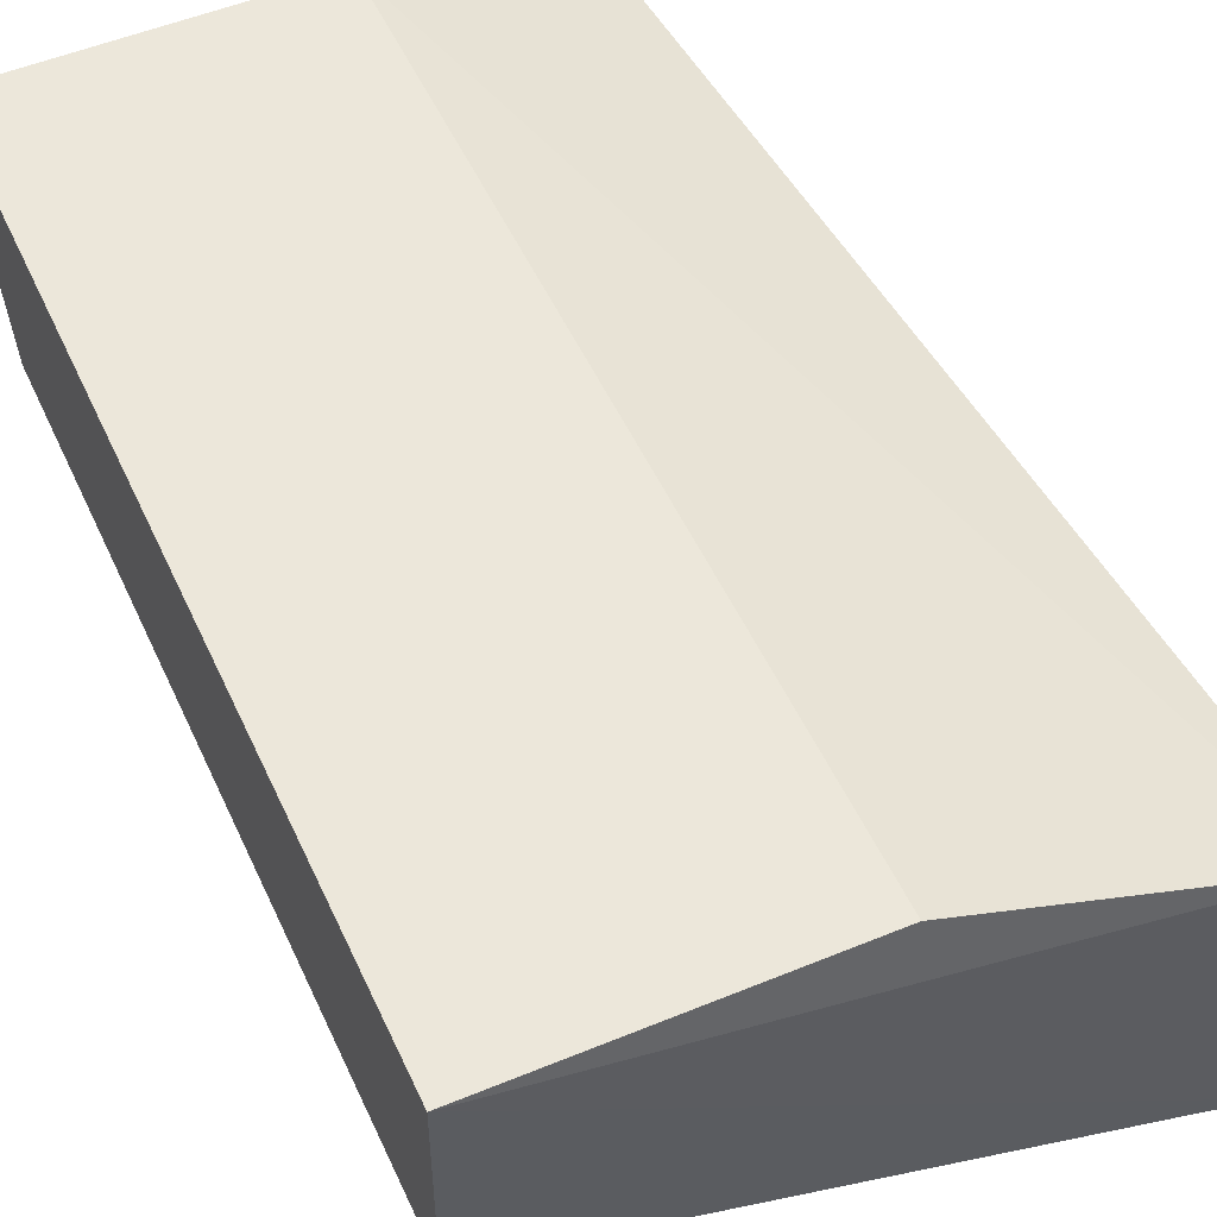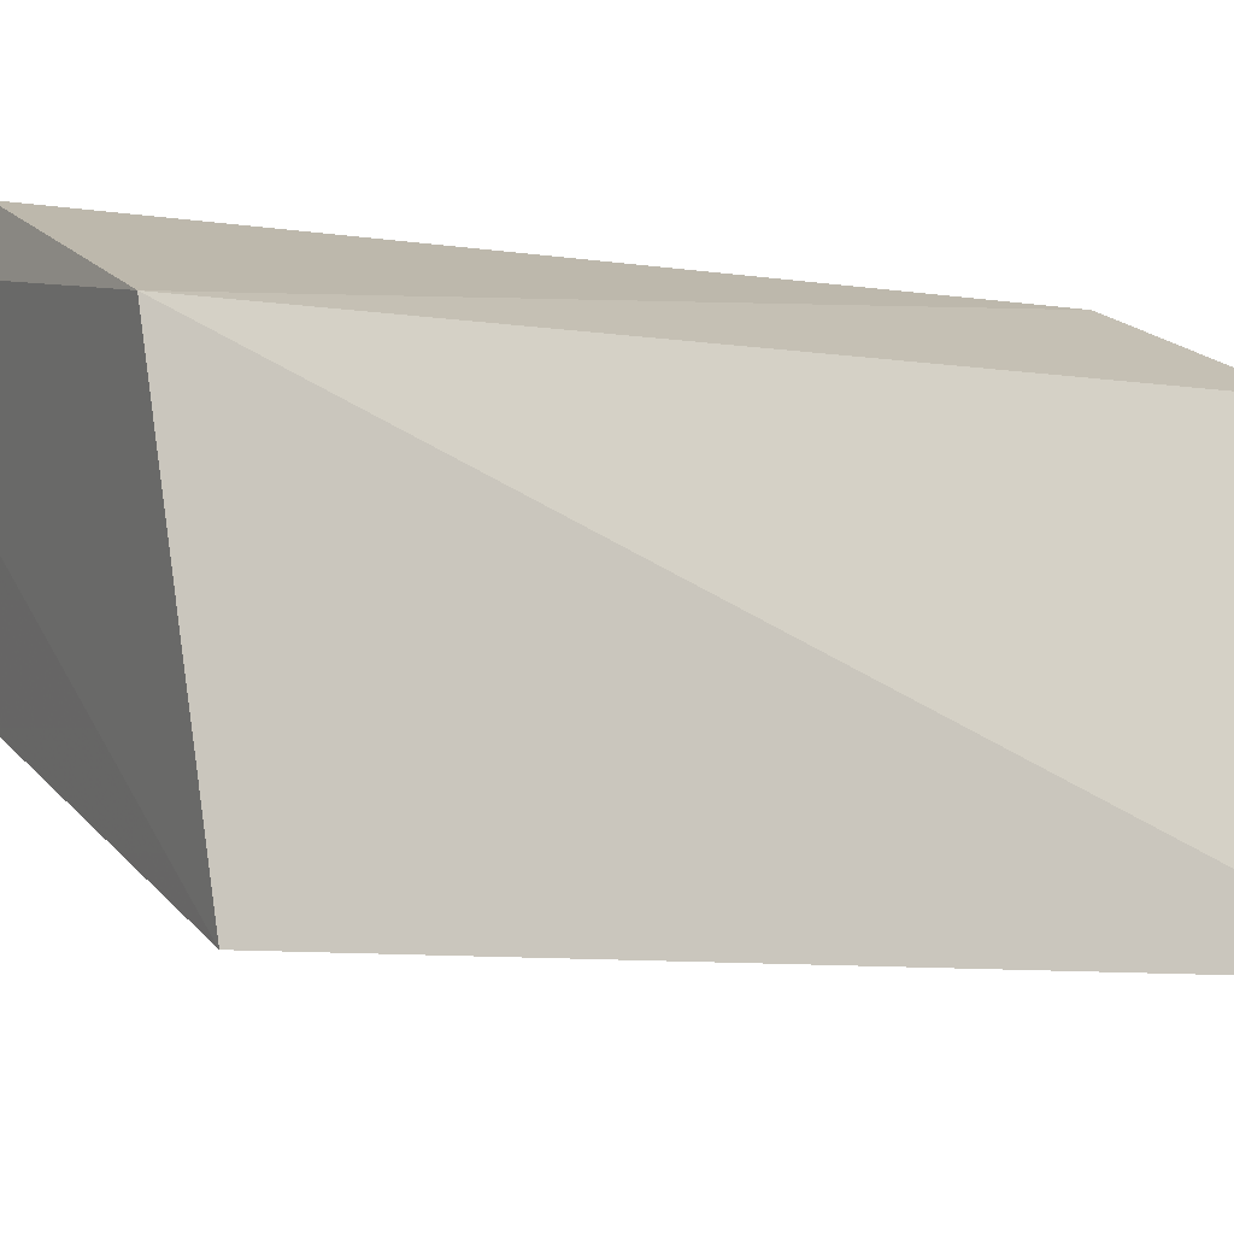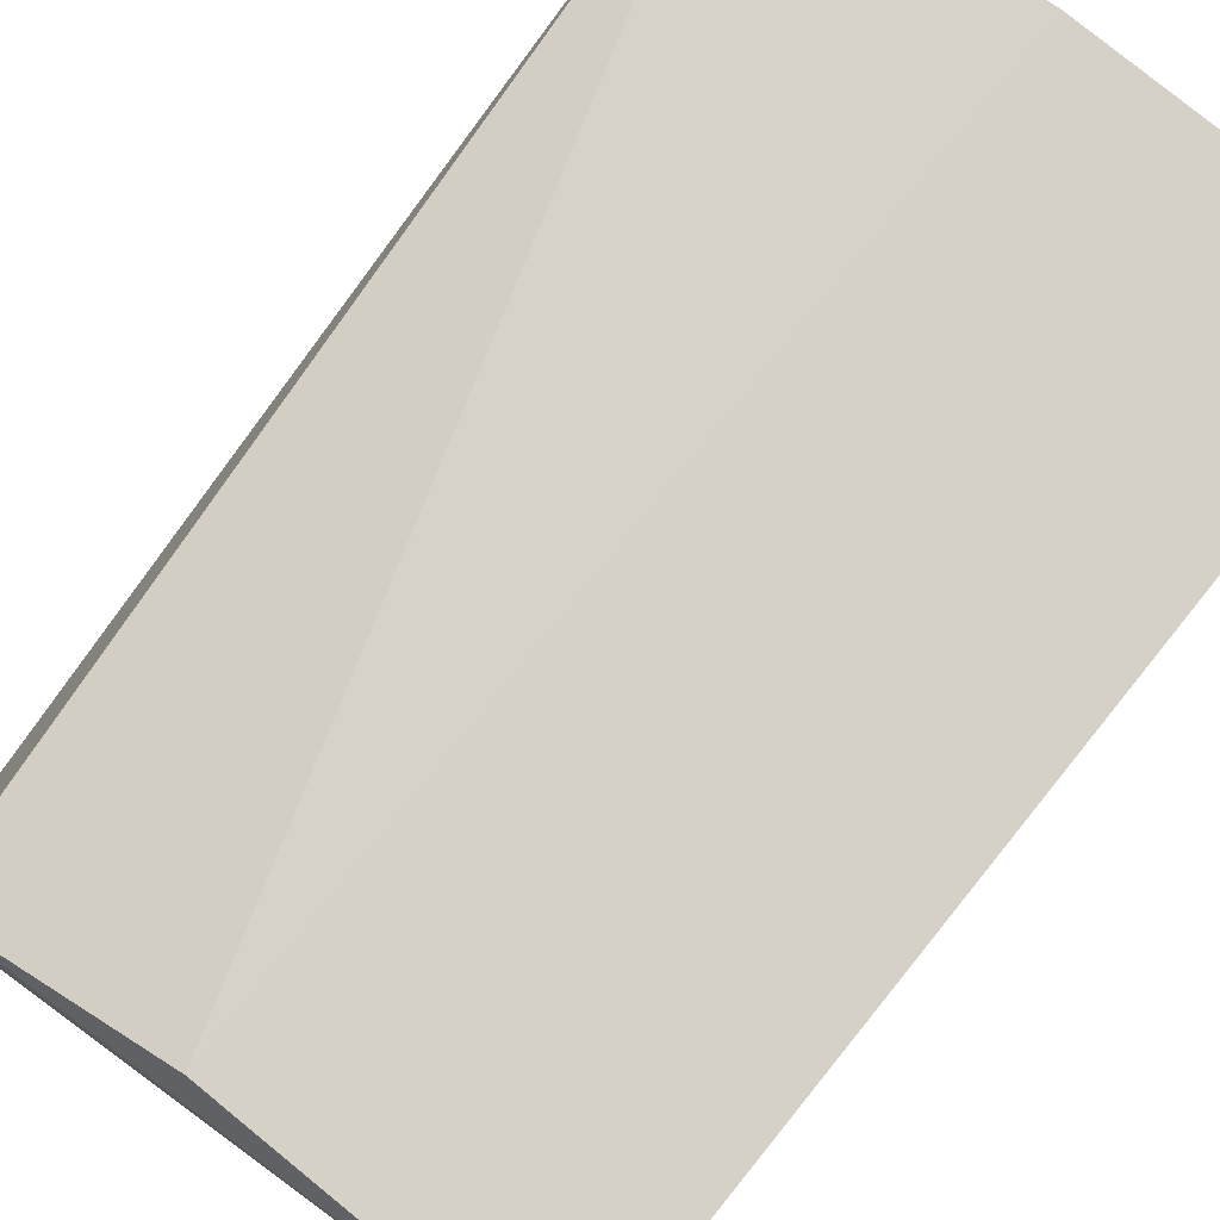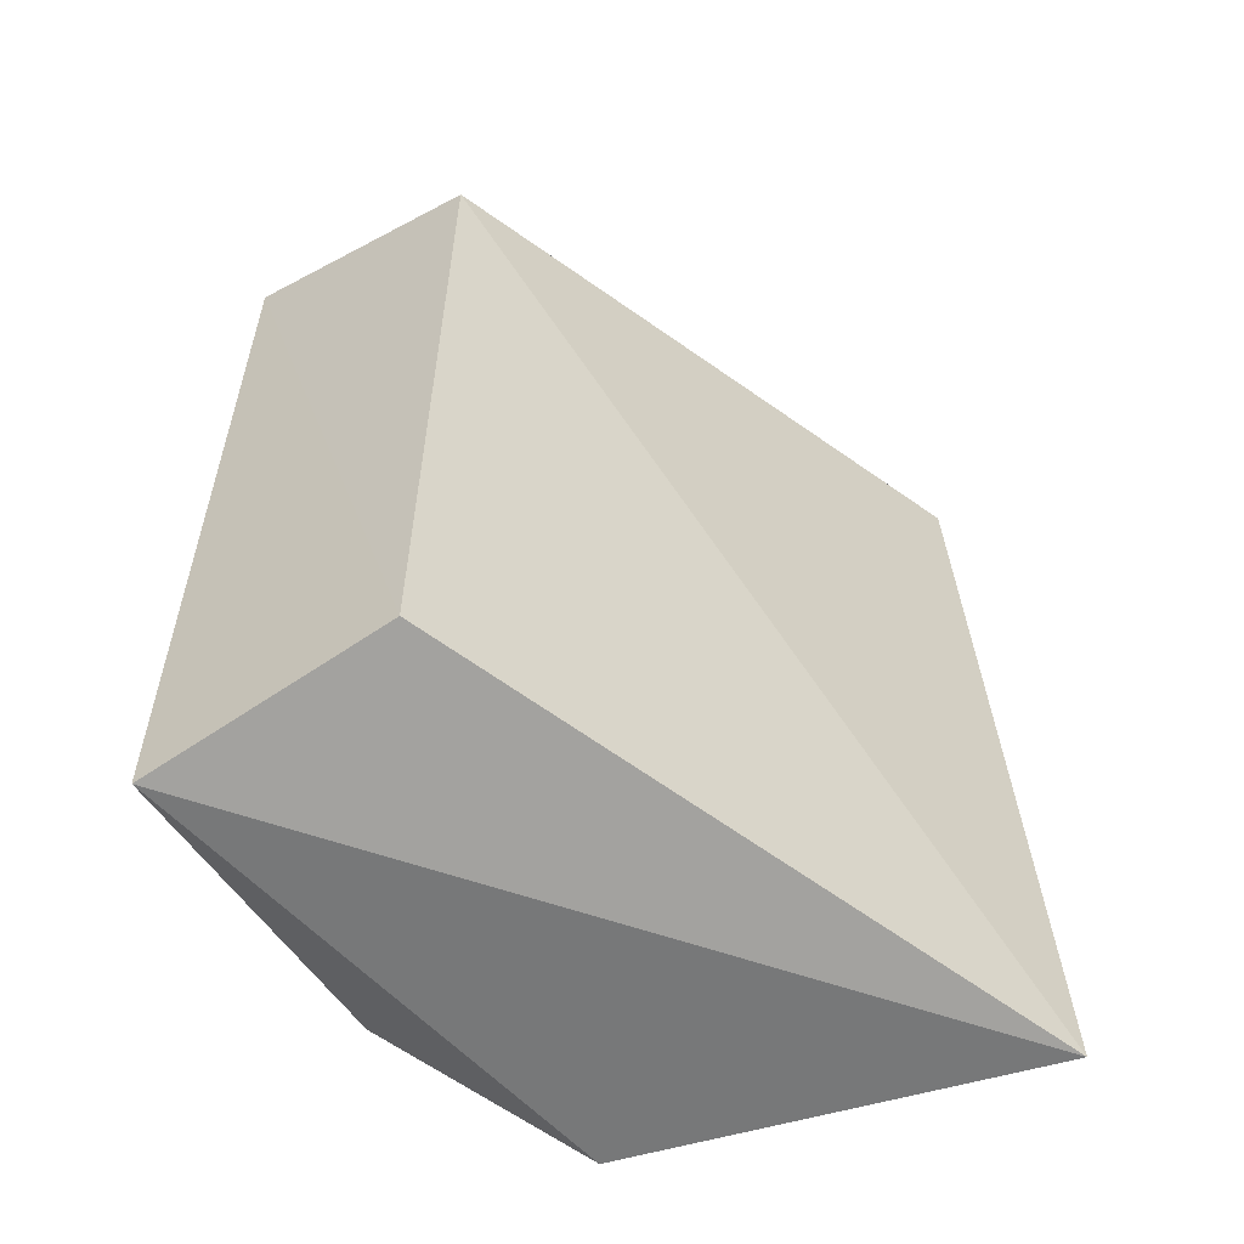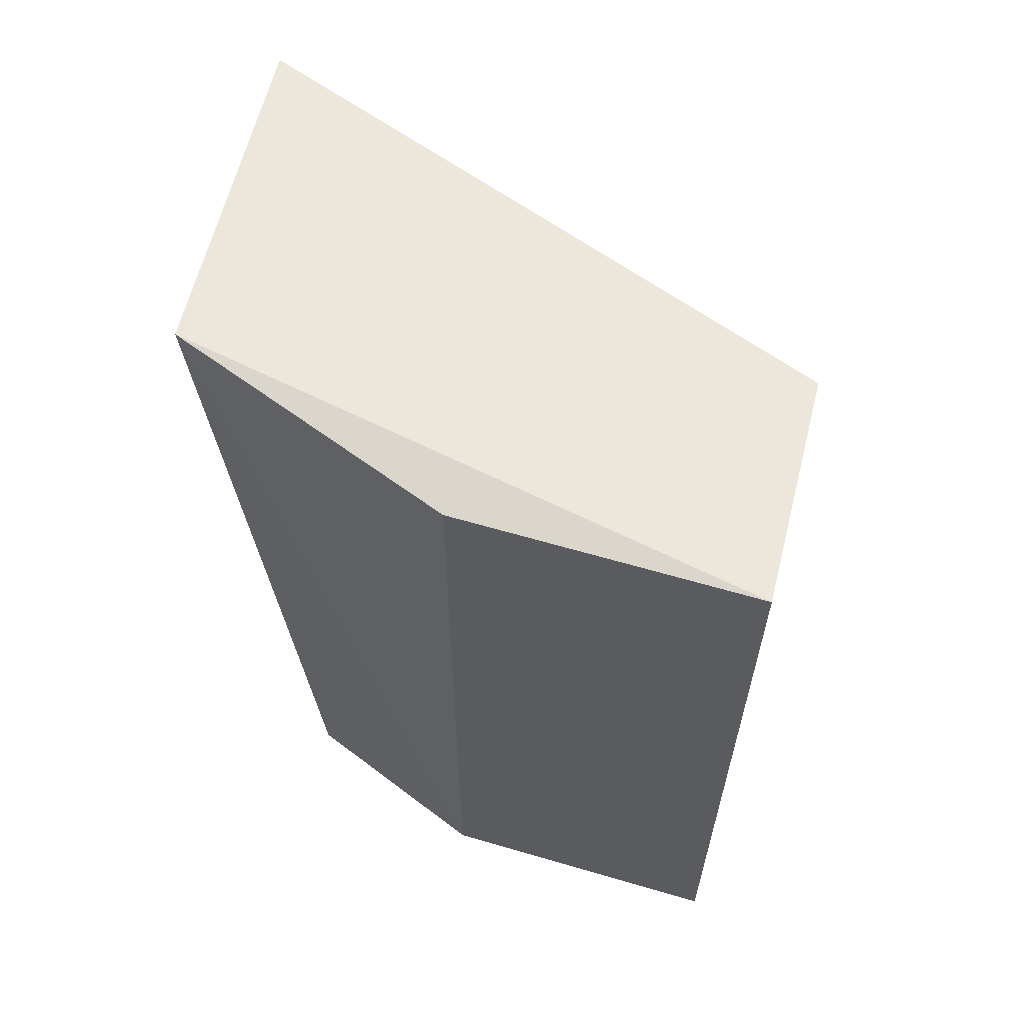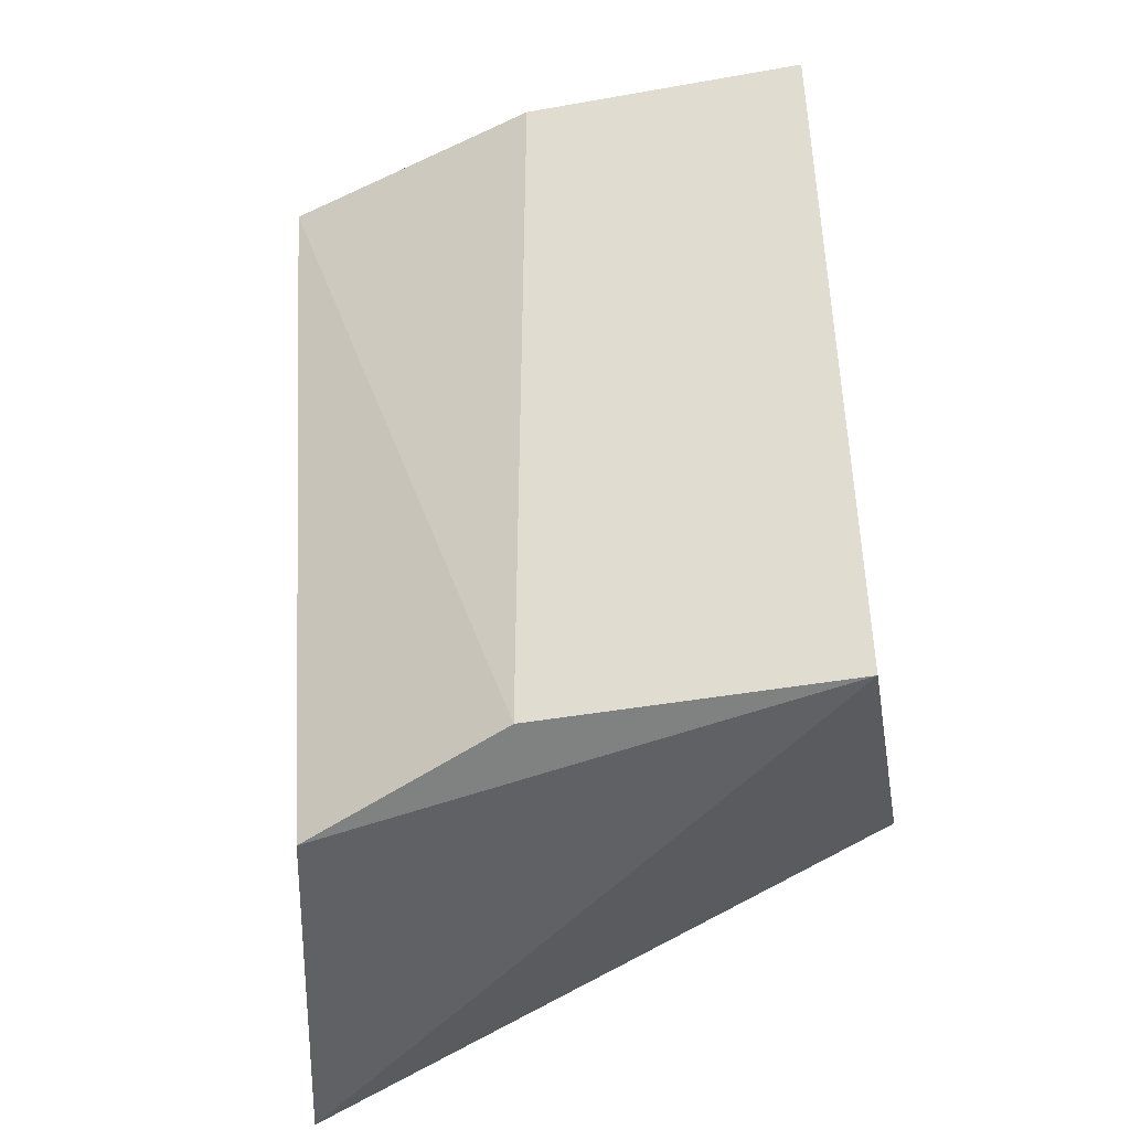
<metadata>
{"format":"obj","ext":"obj","renderer":"f3d","projection":"perspective","resolution":1024,"background":"white","views":[{"elev":52.2,"azim":155.8,"up":"+Z"},{"elev":-3.9,"azim":-120.4,"up":"+Z"},{"elev":79.5,"azim":38.9,"up":"+Z"},{"elev":-57.5,"azim":123.7,"up":"+Y"},{"elev":62.3,"azim":16.5,"up":"+Y"},{"elev":-44.2,"azim":11.8,"up":"+Y"}]}
</metadata>
<code>
v -0.03005 0.009858 0.02285
v -0.03006 -0.01101 0.02284
v -0.03029 0.009101 0.01686
v -0.0449 0.009423 0.01179
v -0.0442 0.01036 0.02045
v -0.04472 -0.0122 0.01099
v -0.03027 -0.0101 0.01694
v -0.03728 -0.01099 0.02283
v -0.03726 0.009883 0.02284
v -0.04233 -0.01162 0.0207
f 1 3 4
f 5 1 4
f 6 4 3
f 6 5 4
f 7 1 2
f 7 3 1
f 7 6 3
f 7 2 6
f 9 1 5
f 9 5 8
f 9 8 2
f 9 2 1
f 10 6 2
f 10 2 8
f 10 8 5
f 10 5 6

</code>
